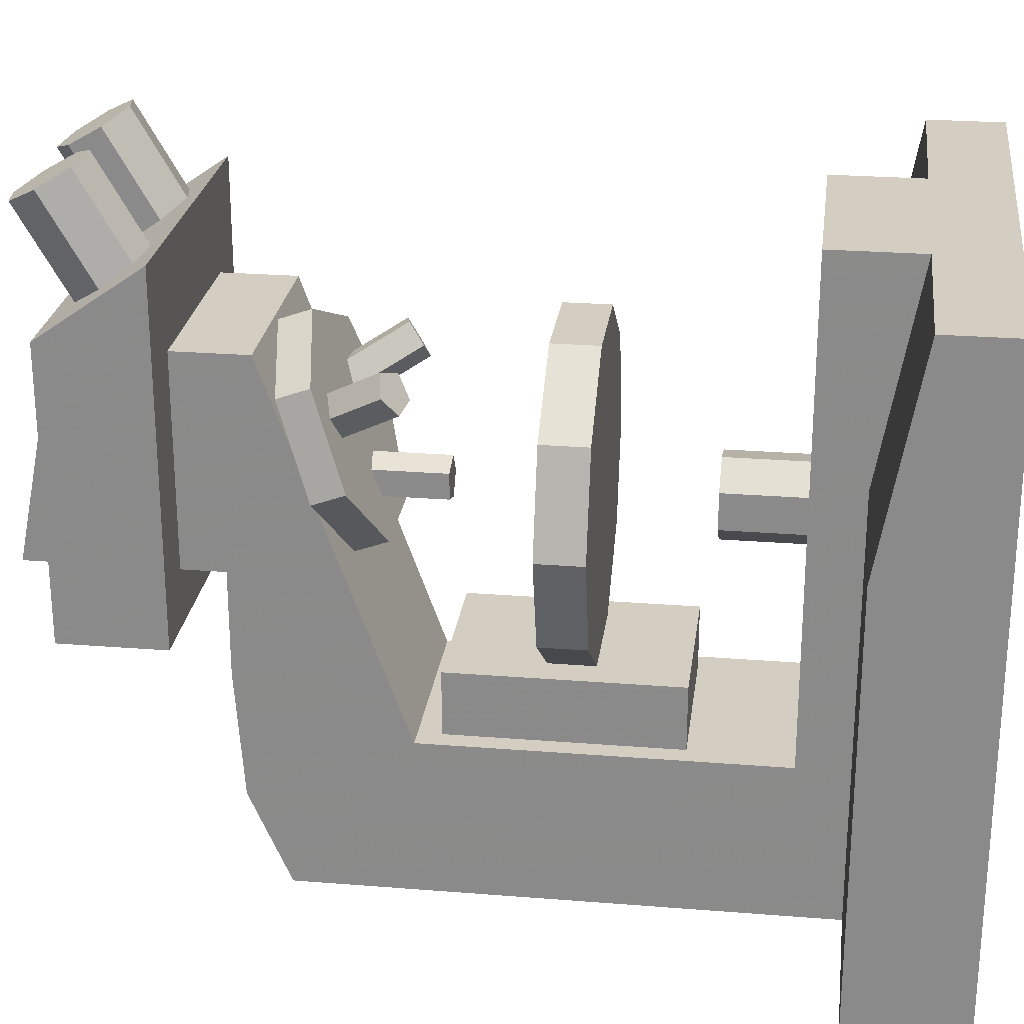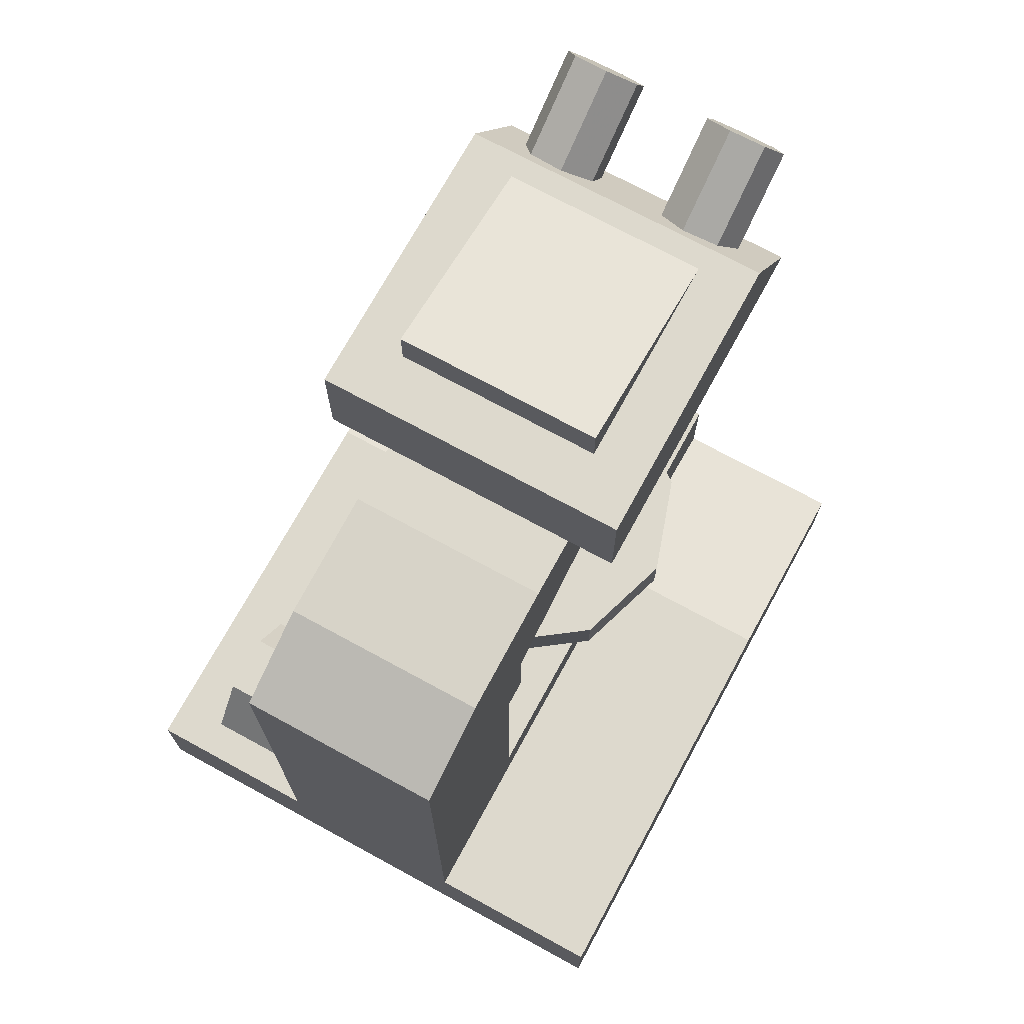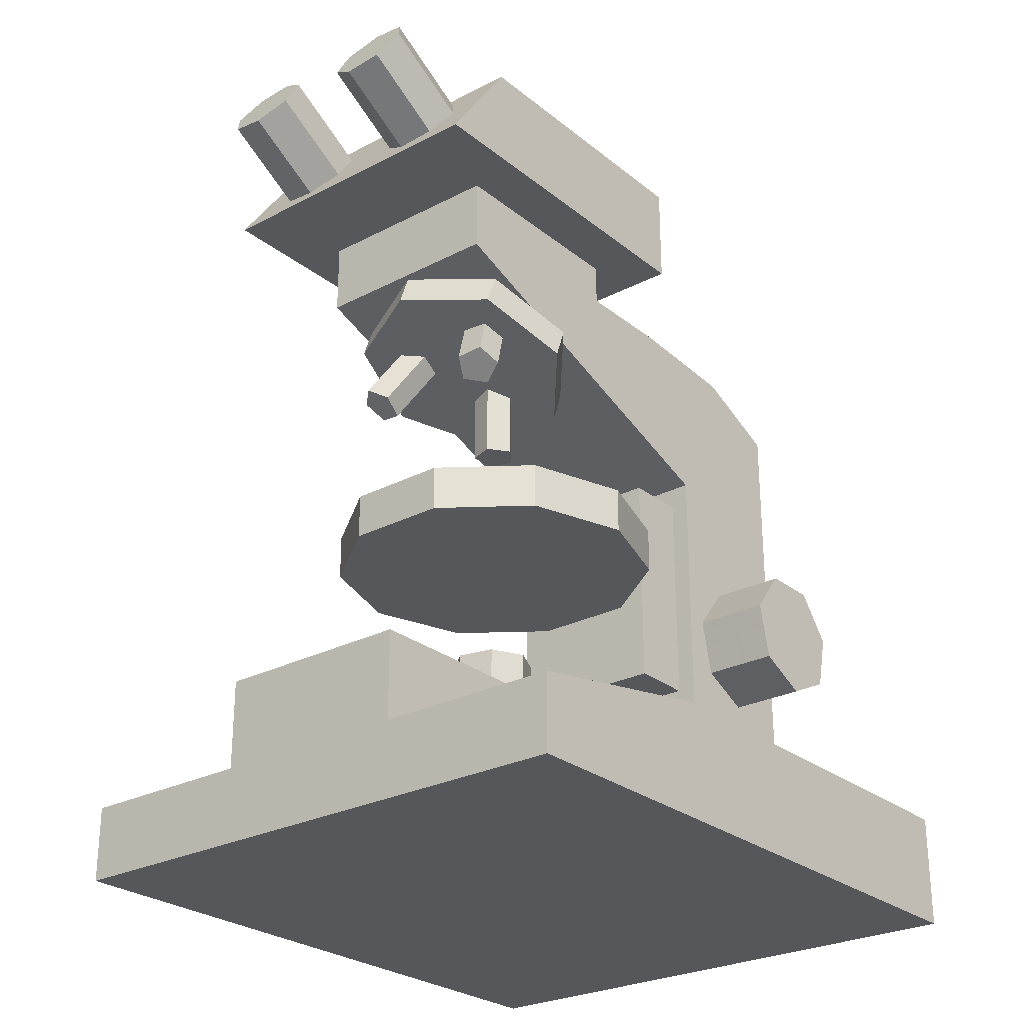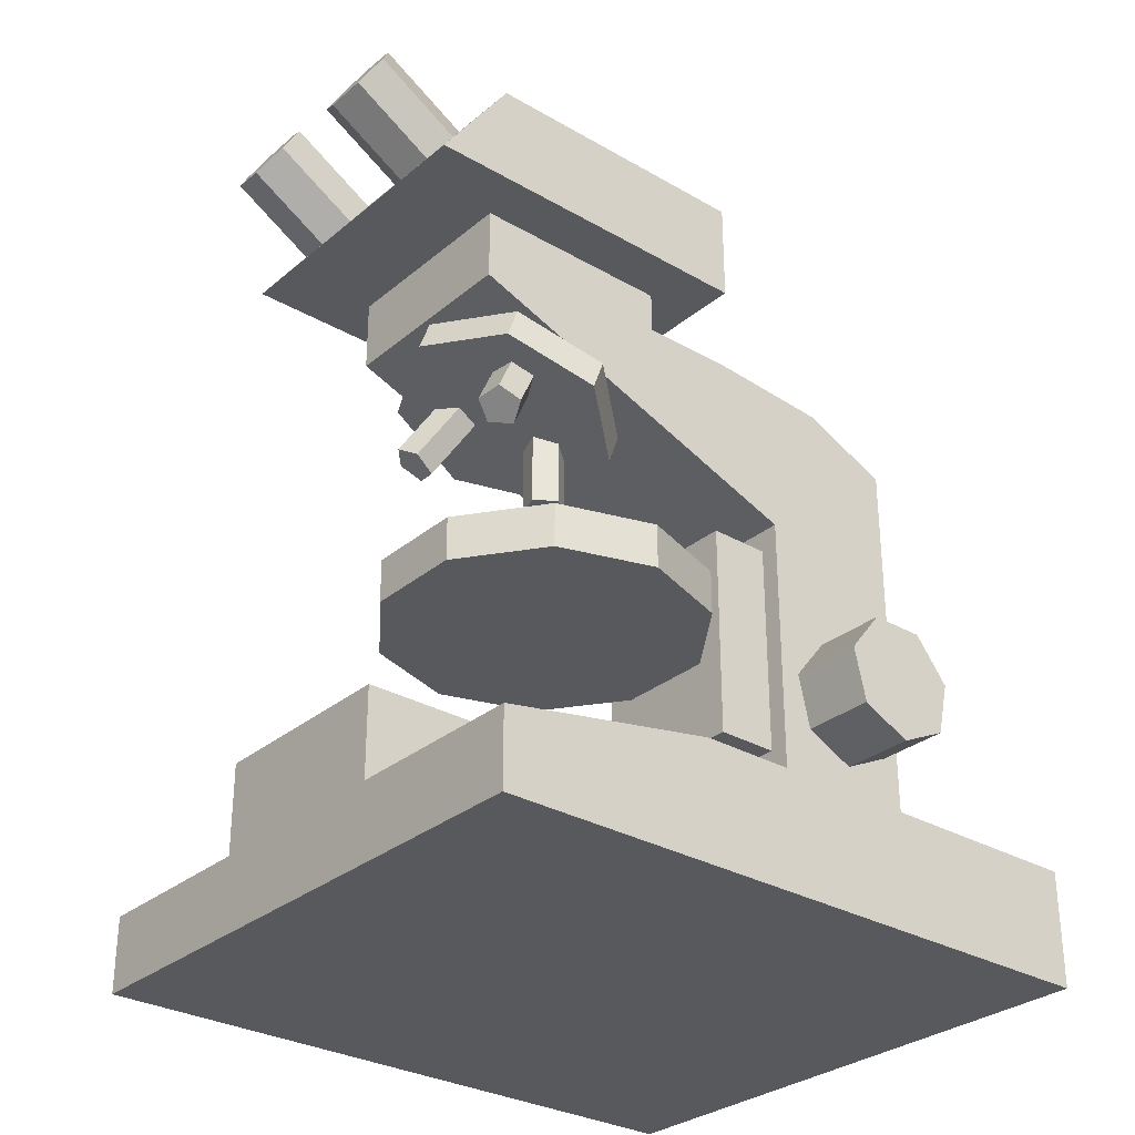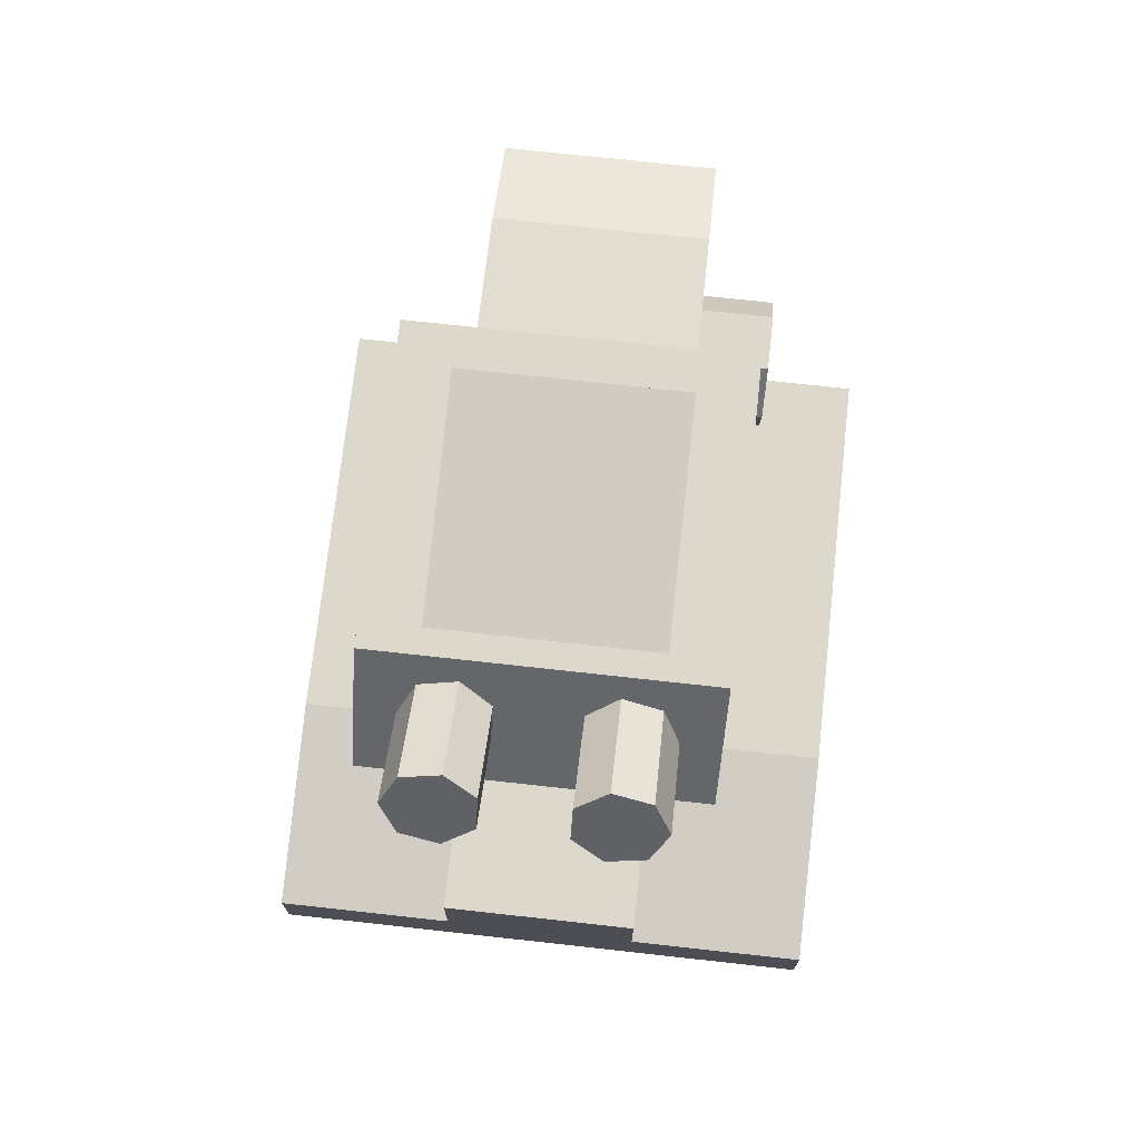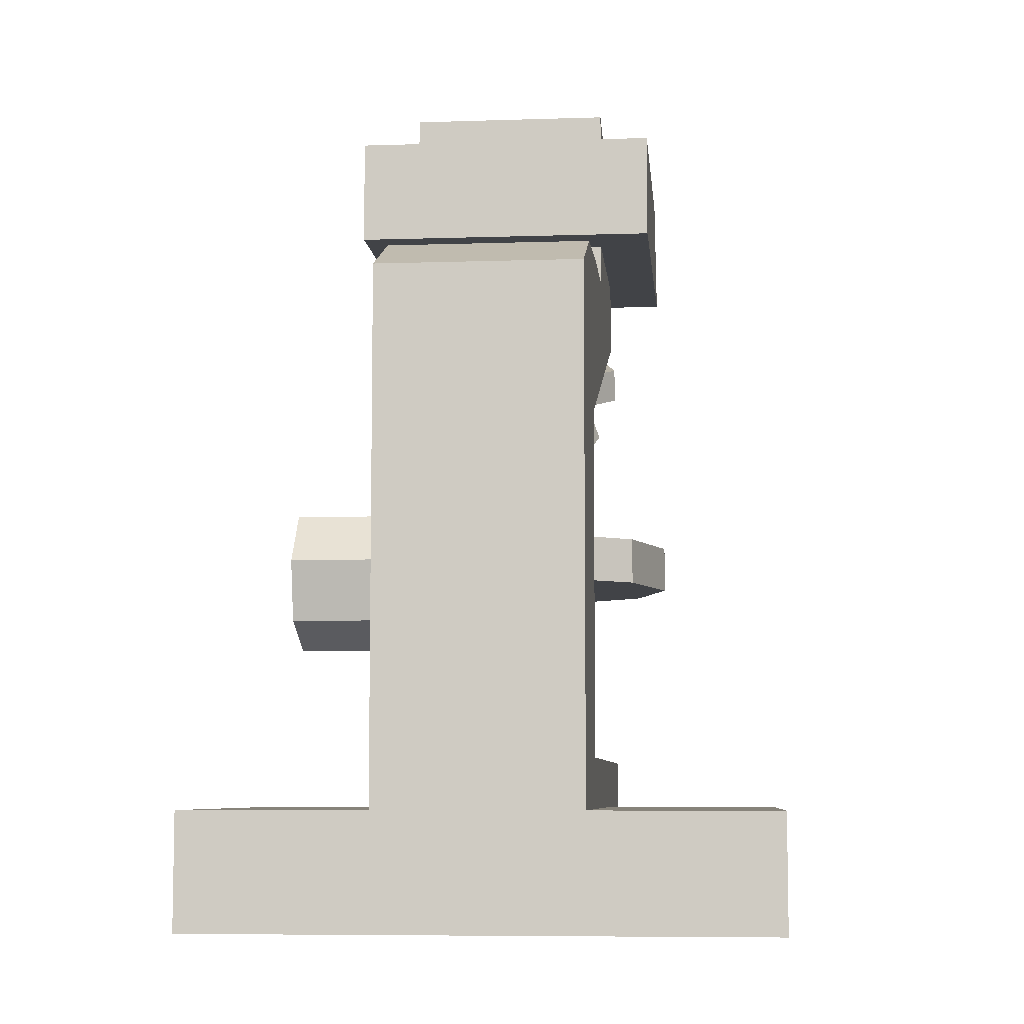
<metadata>
{"format":"obj","ext":"obj","renderer":"f3d","projection":"perspective","resolution":1024,"background":"white","views":[{"elev":25.1,"azim":-82.6,"up":"+Z"},{"elev":71.9,"azim":-151.4,"up":"+Y"},{"elev":-26.7,"azim":39.1,"up":"+Y"},{"elev":-30.2,"azim":50.0,"up":"+Y"},{"elev":72.7,"azim":6.3,"up":"+Y"},{"elev":-7.2,"azim":-174.7,"up":"+Y"}]}
</metadata>
<code>
g enviroment48___microscopio_
v -0.7772 1.477 0.9158
v -0.8691 1.62 1.103
v -0.6858 1.653 1.273
v -0.4805 1.532 1.191
v -0.537 1.423 0.9702
v 0.5627 1.604 1.265
v 0.8028 1.659 1.211
v 0.8593 1.55 0.9901
v 0.6541 1.429 0.9082
v 0.4708 1.462 1.078
v 0.2145 1.144 9e-06
v 0.06628 1.144 -0.204
v -0.1735 1.144 -0.1261
v -0.1735 1.144 0.1261
v 0.06628 1.144 0.204
v -0.5833 2.017 0.6002
v -0.6972 2.098 0.8229
v -0.5055 2.155 0.9791
v -0.2731 2.109 0.853
v -0.3212 2.024 0.6189
v 0.3688 2.144 0.9494
v 0.6309 2.137 0.9307
v 0.679 2.052 0.6966
v 0.4466 2.006 0.5705
v 0.2549 2.063 0.7267
v 0.2145 1.799 1e-05
v 0.06628 1.724 -0.204
v -0.1735 1.753 -0.1261
v -0.1735 1.845 0.1261
v 0.06628 1.873 0.204
v 0 2.367 1.561
v 0 2.678 1.448
v 0.869 2.224 1.168
v 0.869 2.535 1.054
v 1.084 1.902 0.2841
v 1.084 2.214 0.1707
v 0.4823 1.644 -0.4245
v 0.4823 1.956 -0.5379
v -0.4823 1.644 -0.4245
v -0.4823 1.956 -0.5379
v -1.084 1.902 0.2841
v -1.084 2.214 0.1707
v -0.869 2.224 1.168
v -0.869 2.535 1.054
v 1.148 4.422 2.933
v 0.9936 4.699 2.773
v 0.6471 4.768 2.734
v 0.3693 4.576 2.844
v 0.3693 4.268 3.022
v 0.6471 4.076 3.133
v 0.9936 4.145 3.093
v -1.148 4.422 2.933
v -0.9936 4.699 2.773
v -0.6471 4.768 2.734
v -0.3693 4.576 2.844
v -0.3693 4.268 3.022
v -0.6471 4.076 3.133
v -0.9936 4.145 3.093
v 1.148 3.932 2.085
v 0.9936 4.195 1.9
v 0.6471 4.26 1.855
v 0.3693 4.078 1.982
v 0.3693 3.786 2.187
v 0.6471 3.604 2.315
v 0.9936 3.669 2.269
v -0.9936 4.195 1.9
v -1.148 3.932 2.085
v -0.6471 4.26 1.855
v -0.3693 4.078 1.982
v -0.3693 3.786 2.187
v -0.6471 3.604 2.315
v -0.9936 3.669 2.269
v 2.769 -3.638 2.651
v 2.769 -2.906 2.651
v 2.769 -2.53 0.543
v -2.769 -2.53 0.543
v -2.769 -3.638 2.651
v -2.769 -2.906 2.651
v 2.769 -3.638 -3.724
v 2.769 -2.53 -3.724
v -2.769 -3.638 -3.724
v -2.769 -2.53 -3.724
v 0.9833 -2.906 2.651
v -0.9833 -2.906 2.651
v 0.9833 -2.035 2.651
v -0.9833 -2.035 2.651
v 0.9833 -2.53 -3.724
v -0.9833 -2.53 -3.724
v 0.9833 -2.035 -2.172
v -0.9833 -2.035 -2.172
v 0.9833 2.522 -3.724
v -0.9833 2.522 -3.724
v 0.9833 1.364 -2.172
v -0.9833 1.364 -2.172
v 0.9833 2.922 -2.816
v -0.9833 2.922 -2.816
v 0.9833 3.007 -1.576
v -0.9833 3.007 -1.576
v 0.9833 3.007 -0.5656
v -0.9833 3.007 -0.5656
v -0.9833 2.695 1.495
v 0.9833 2.695 1.495
v 0.9833 4.852 -0.5656
v -0.9833 4.852 -0.5656
v 0.9833 4.447 1.495
v -0.9833 4.447 1.495
v 0.791 -1.064 -2.172
v -0.791 -1.064 -2.172
v 0.791 1.14 -2.172
v -0.791 1.14 -2.172
v 0.791 -1.064 -1.539
v -0.791 -1.064 -1.539
v 0.791 1.14 -1.539
v -0.791 1.14 -1.539
v 1.496 3.421 -1.103
v -1.496 3.421 -1.103
v 1.496 3.421 2.443
v -1.496 3.421 2.443
v 1.496 4.447 -1.103
v -1.496 4.447 -1.103
v 1.496 4.447 1.724
v -1.496 4.447 1.724
v 1.733 -1.042 -3.026
v 1.733 -0.7965 -3.536
v 1.733 -0.2446 -3.662
v 1.733 0.1979 -3.309
v 1.733 0.1979 -2.743
v 1.733 -0.2446 -2.39
v 1.733 -0.7965 -2.516
v 0.9833 -1.042 -3.026
v 0.9833 -0.7965 -3.536
v 0.9833 -0.2446 -3.662
v 0.9833 0.1979 -3.309
v 0.9833 0.1979 -2.743
v 0.9833 -0.2446 -2.39
v 0.9833 -0.7965 -2.516
v 0.3892 -1.255 0
v 0.235 -1.255 -0.3202
v -0.1114 -1.255 -0.3992
v -0.3892 -1.255 -0.1777
v -0.3892 -1.255 0.1777
v -0.1114 -1.255 0.3992
v 0.235 -1.255 0.3202
v 0.3892 -2.035 0
v 0.235 -2.035 -0.3202
v -0.1114 -2.035 -0.3992
v -0.3892 -2.035 -0.1777
v -0.3892 -2.035 0.1777
v -0.1114 -2.035 0.3992
v 0.235 -2.035 0.3202
v 1.309 0.2243 0.9513
v 1.619 -0.2243 0
v 1.619 0.2243 0
v 1.309 -0.2243 -0.9513
v 1.309 0.2243 -0.9513
v 0.5001 -0.2243 -1.539
v 0.5001 0.2243 -1.539
v -0.5001 -0.2243 -1.539
v -0.5001 0.2243 -1.539
v -1.309 -0.2243 -0.9513
v -1.309 0.2243 -0.9513
v -1.619 -0.2243 0
v -1.619 0.2243 0
v -1.309 -0.2243 0.9513
v -1.309 0.2243 0.9513
v -0.5001 -0.2243 1.539
v -0.5001 0.2243 1.539
v 0.5001 -0.2243 1.539
v 0.5001 0.2243 1.539
v 1.309 -0.2243 0.9513
f 28 27 12 13
f 16 1 2 17
f 20 5 1 16
f 24 9 10 25
f 28 13 14 29
f 18 17 2 3
f 21 6 7 22
f 25 10 6 21
f 29 14 15 30
f 19 18 3 4
f 23 22 7 8
f 26 11 12 27
f 30 15 11 26
f 20 19 4 5
f 24 23 8 9
f 7 6 10 8
f 8 10 9
f 3 2 1 4
f 4 1 5
f 11 14 13 12
f 15 14 11
f 37 38 36 35
f 33 34 32 31
f 31 32 44 43
f 43 44 42 41
f 35 36 34 33
f 39 40 38 37
f 41 42 40 39
f 38 40 42 36
f 36 42 44 34
f 34 44 32
f 35 41 39 37
f 33 43 41 35
f 31 43 33
f 67 52 53 66
f 63 49 48 62
f 60 46 45 59
f 71 70 56 57
f 54 68 66 53
f 64 50 49 63
f 61 47 46 60
f 71 57 58 72
f 68 54 55 69
f 62 48 47 61
f 64 65 51 50
f 52 67 72 58
f 56 70 69 55
f 51 65 59 45
f 79 75 74 73
f 81 82 80 79
f 77 78 76 81
f 73 74 78 77
f 75 76 78 74
f 81 79 73 77
f 76 82 81
f 75 80 82 76
f 79 80 75
f 97 95 96 98
f 83 85 86 84
f 88 84 86 90
f 90 86 85 89
f 89 85 83 87
f 89 93 94 90
f 87 91 93 89
f 88 92 91 87
f 90 94 92 88
f 91 95 97 93
f 92 96 95 91
f 94 98 96 92
f 93 102 101 94
f 97 99 102 93
f 98 100 99 97
f 94 101 100 98
f 104 106 105 103
f 100 104 103 99
f 101 106 104 100
f 102 105 106 101
f 99 103 105 102
f 111 113 114 112
f 107 111 112 108
f 109 113 111 107
f 110 114 113 109
f 108 112 114 110
f 120 122 121 119
f 116 120 119 115
f 118 122 120 116
f 117 121 122 118
f 115 119 121 117
f 117 118 116 115
f 50 51 45 49
f 46 48 49 45
f 48 46 47
f 56 52 58 57
f 52 56 55 53
f 54 53 55
f 135 136 129 128
f 134 127 126 133
f 131 124 123 130
f 129 136 130 123
f 128 129 123 127
f 135 128 127 134
f 132 125 124 131
f 124 126 127 123
f 126 124 125
f 133 126 125 132
f 149 150 143 142
f 148 141 140 147
f 145 138 137 144
f 143 150 144 137
f 142 143 137 141
f 149 142 141 148
f 146 139 138 145
f 138 140 141 137
f 140 138 139
f 147 140 139 146
f 160 161 159 158
f 154 155 153 152
f 162 163 161 160
f 164 165 163 162
f 156 157 155 154
f 166 167 165 164
f 168 169 167 166
f 158 159 157 156
f 170 151 169 168
f 152 153 151 170
f 158 156 154 160
f 160 154 152 162
f 162 152 170 164
f 164 170 168 166
f 161 155 157 159
f 163 153 155 161
f 165 151 153 163
f 167 169 151 165

</code>
